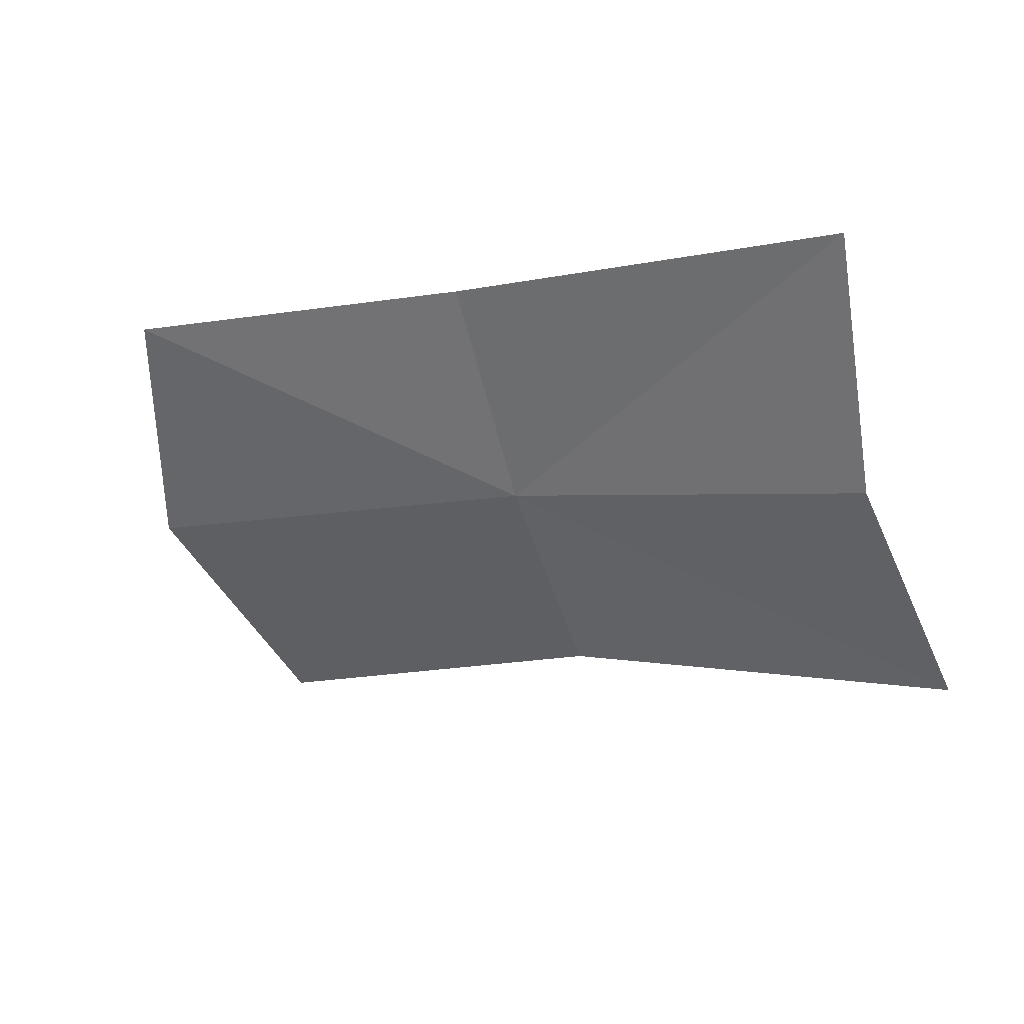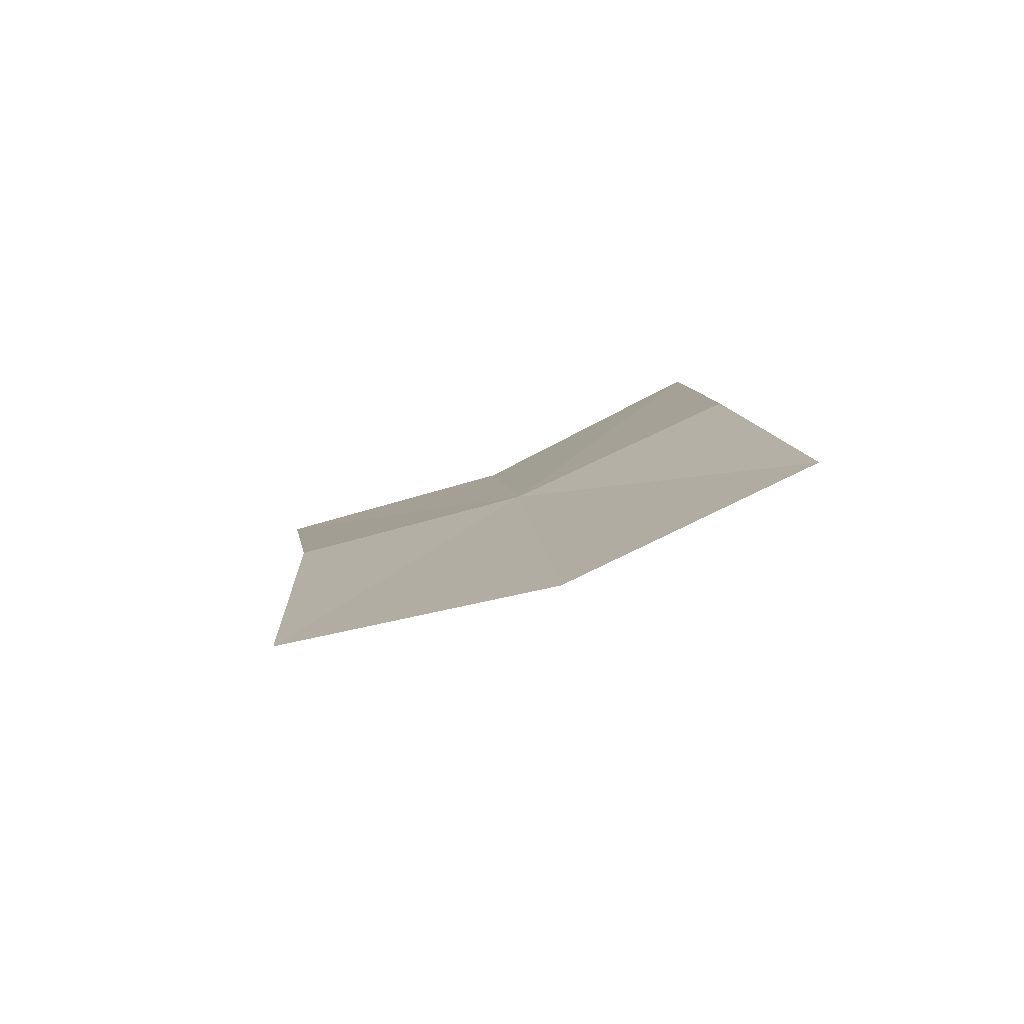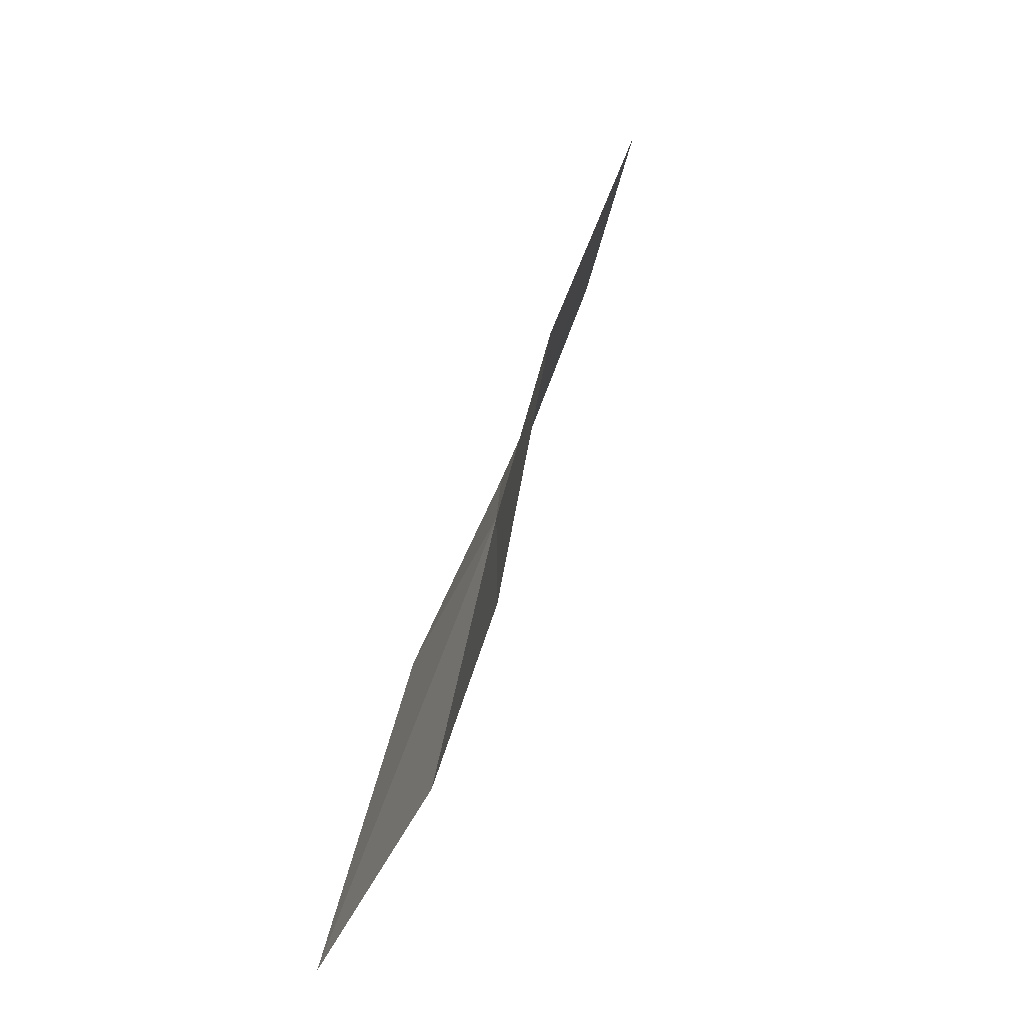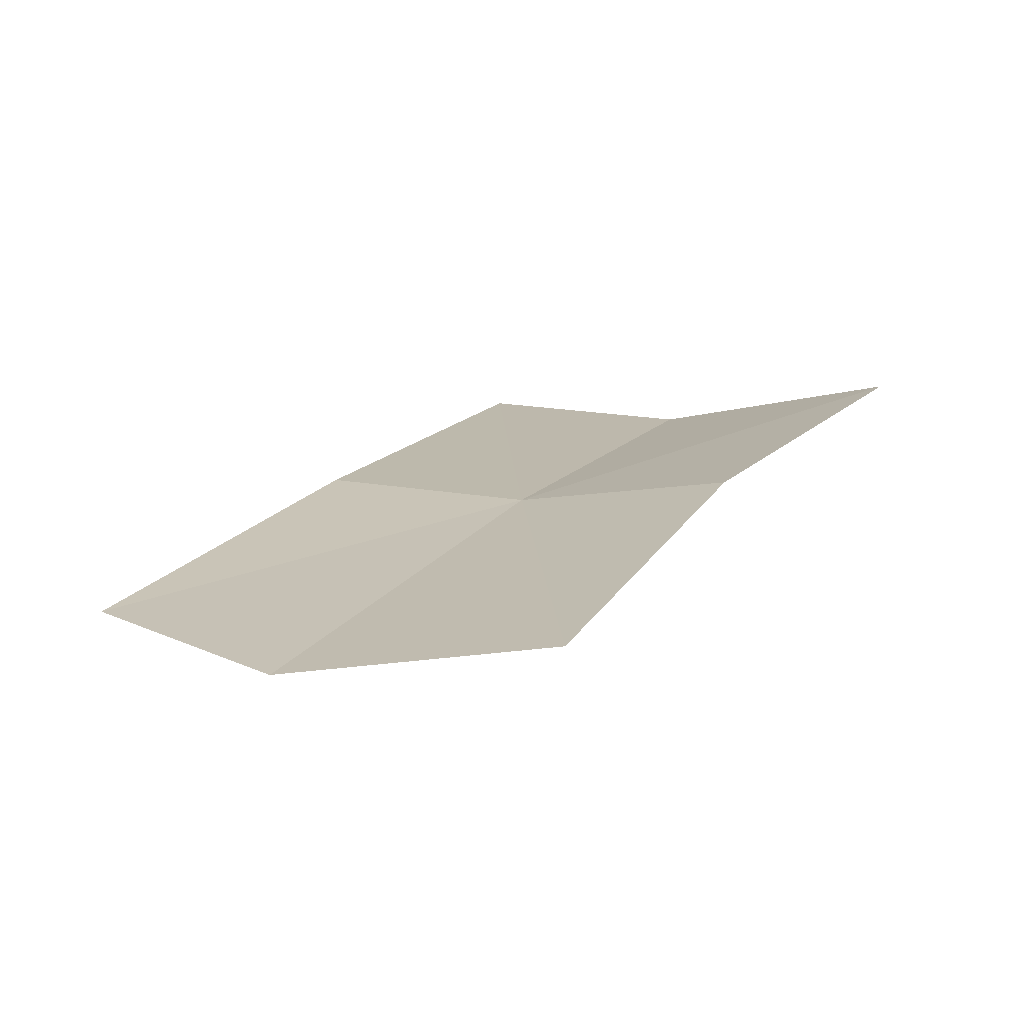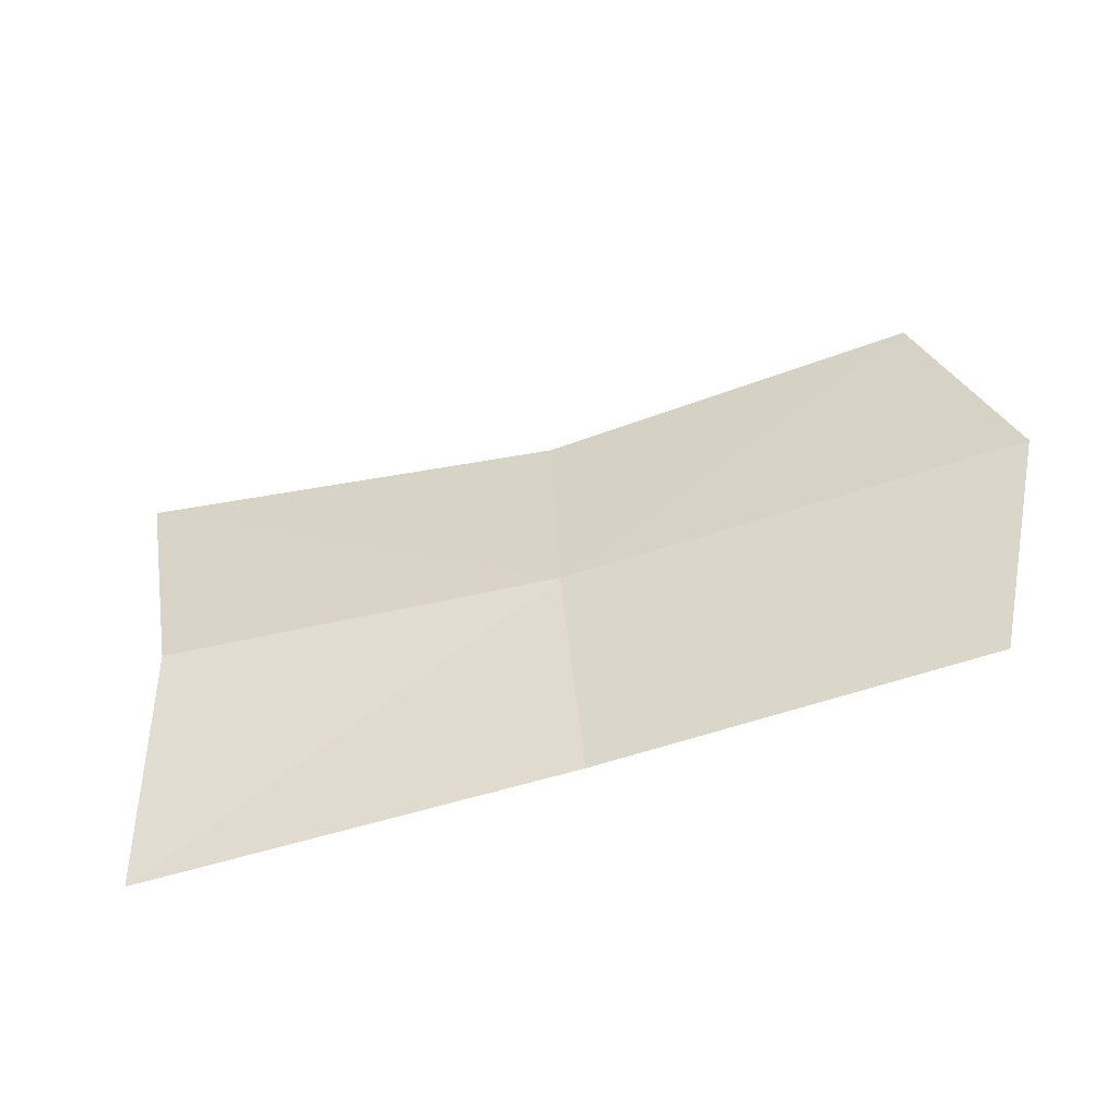
<metadata>
{"format":"obj","ext":"obj","renderer":"f3d","projection":"perspective","resolution":1024,"background":"white","views":[{"elev":-41.0,"azim":-156.9,"up":"+Y"},{"elev":22.9,"azim":85.7,"up":"+Y"},{"elev":38.5,"azim":-63.6,"up":"+Z"},{"elev":38.2,"azim":120.5,"up":"+Y"},{"elev":-69.4,"azim":30.4,"up":"+Z"}]}
</metadata>
<code>
v -0.2366 0.122 0.5087
v -0.2648 0.1076 0.5276
v -0.264 0.1129 0.5089
v -0.2353 0.1183 0.5258
v -0.2682 0.1203 0.491
v -0.2387 0.1287 0.4925
v -0.2116 0.1342 0.491
v -0.204 0.1295 0.5086
v -0.2078 0.124 0.5268
f 1 3 2
f 1 2 4
f 1 6 5
f 1 5 3
f 1 8 7
f 1 7 6
f 1 4 9
f 1 9 8

</code>
